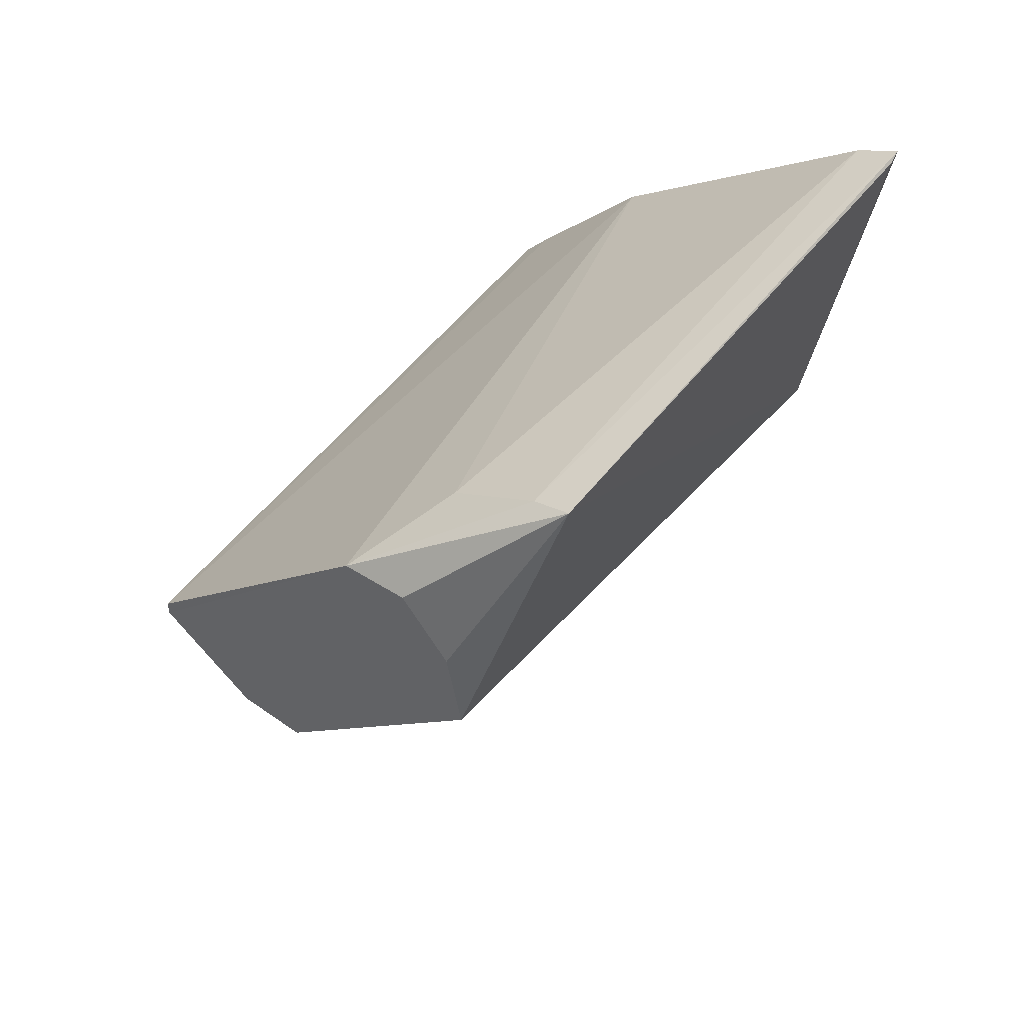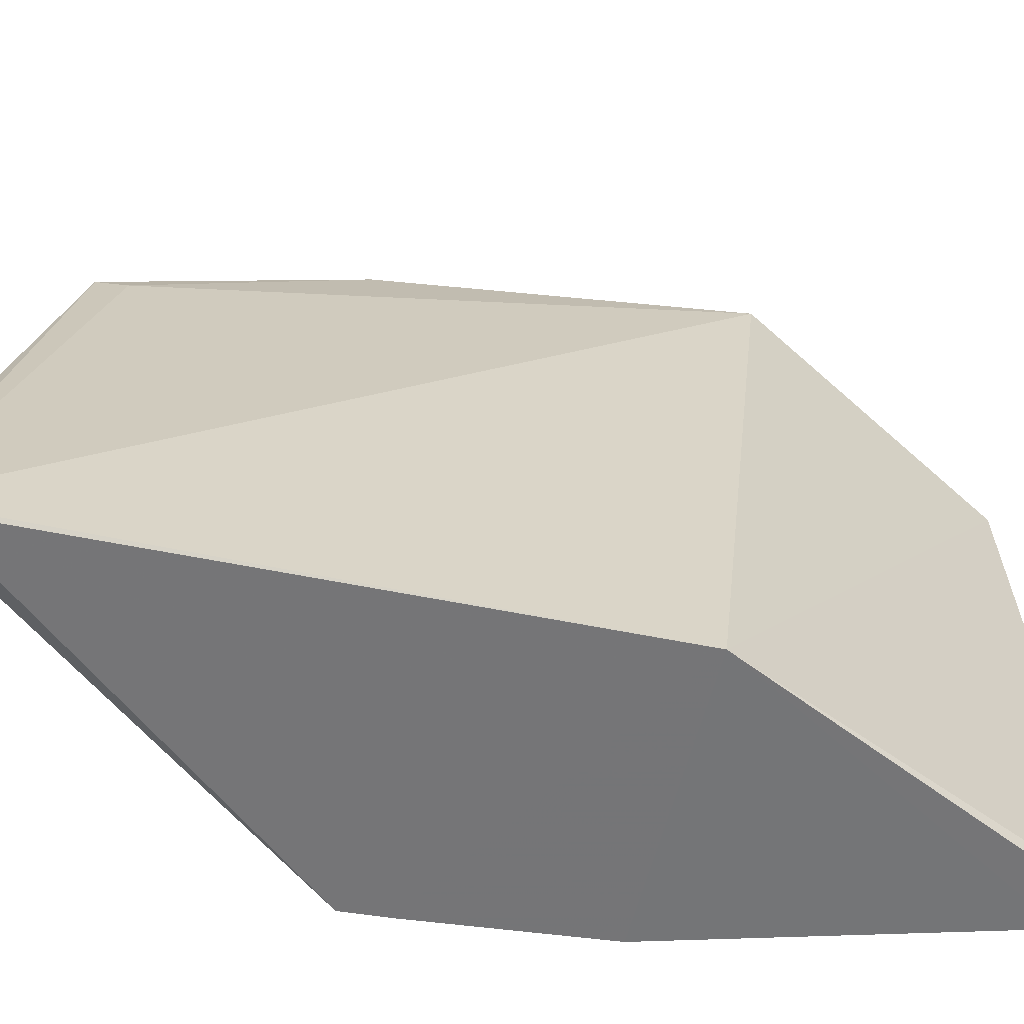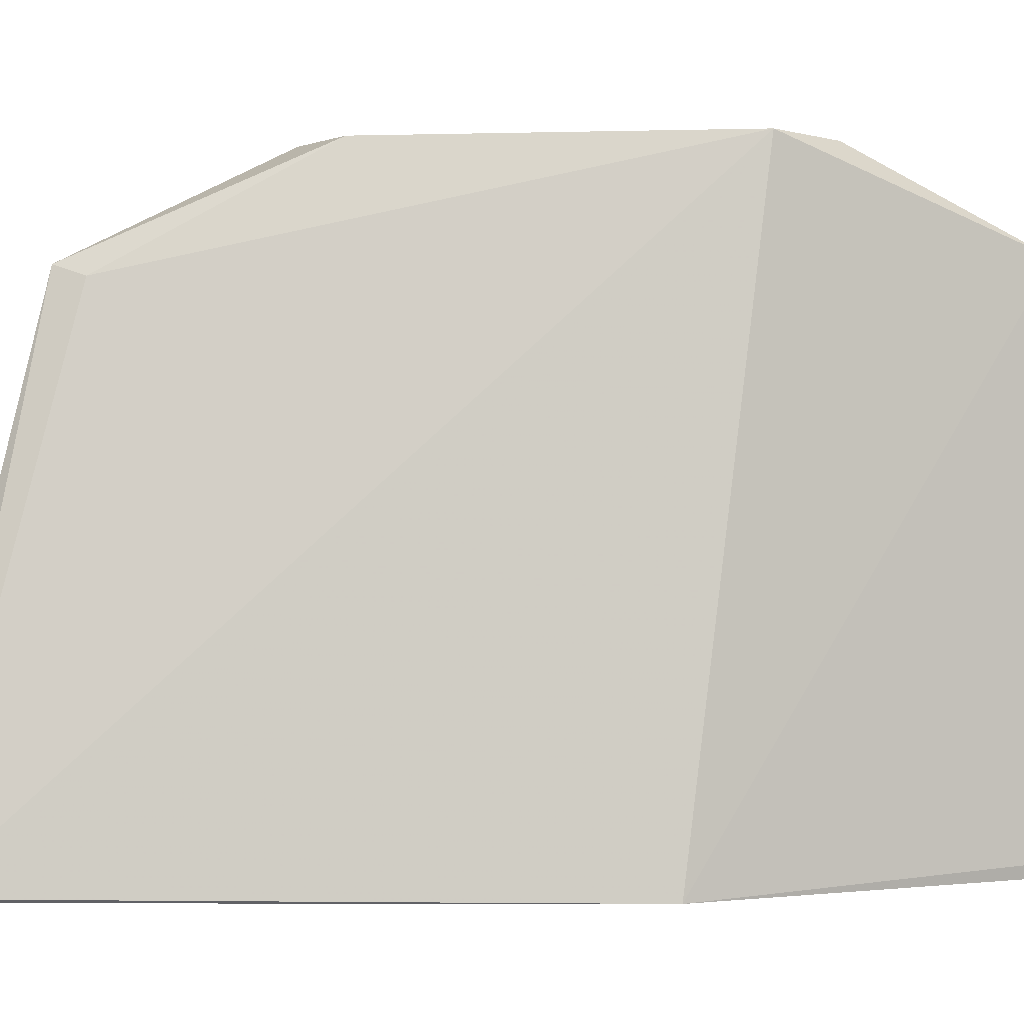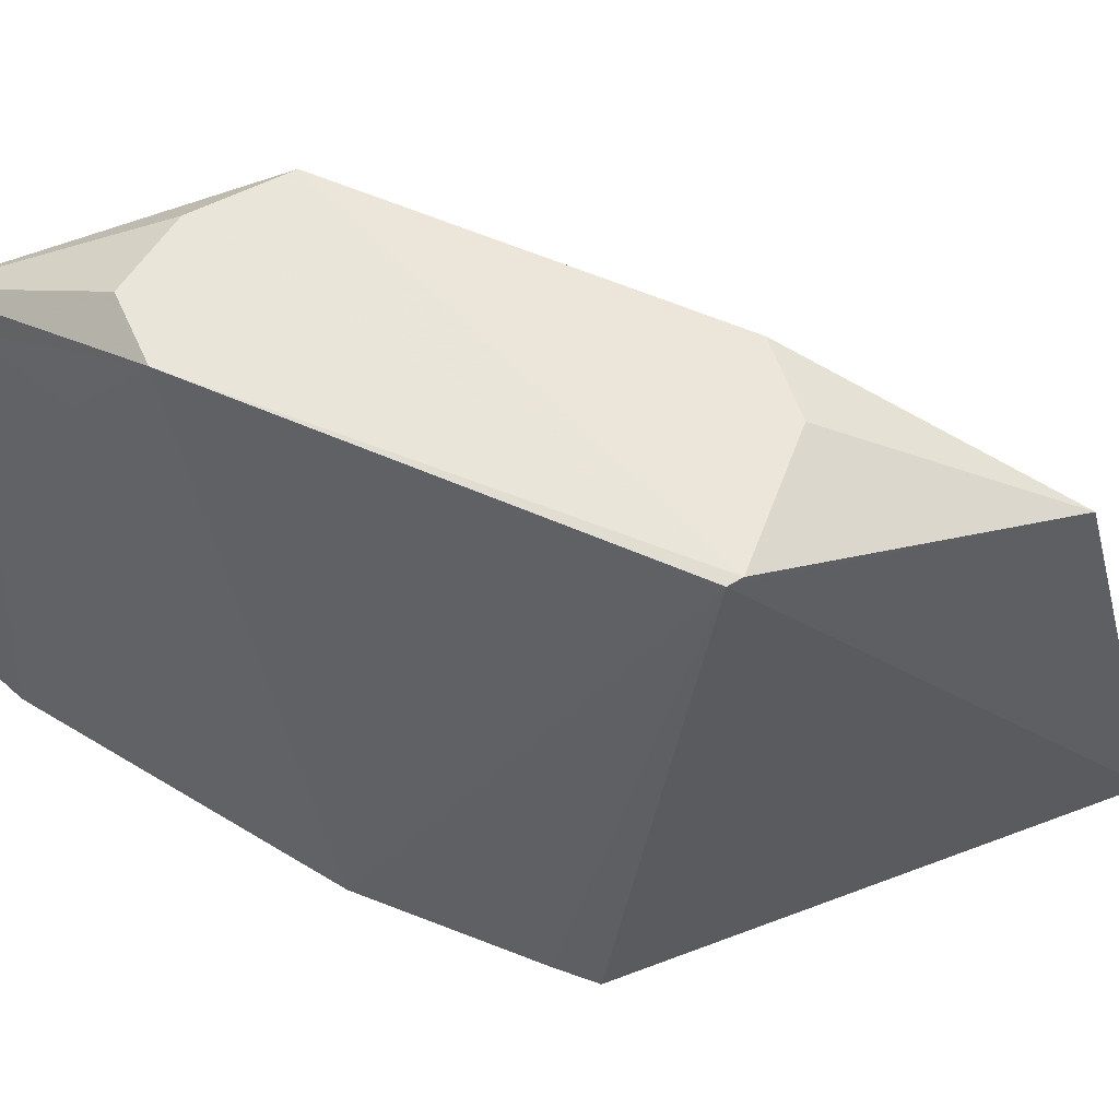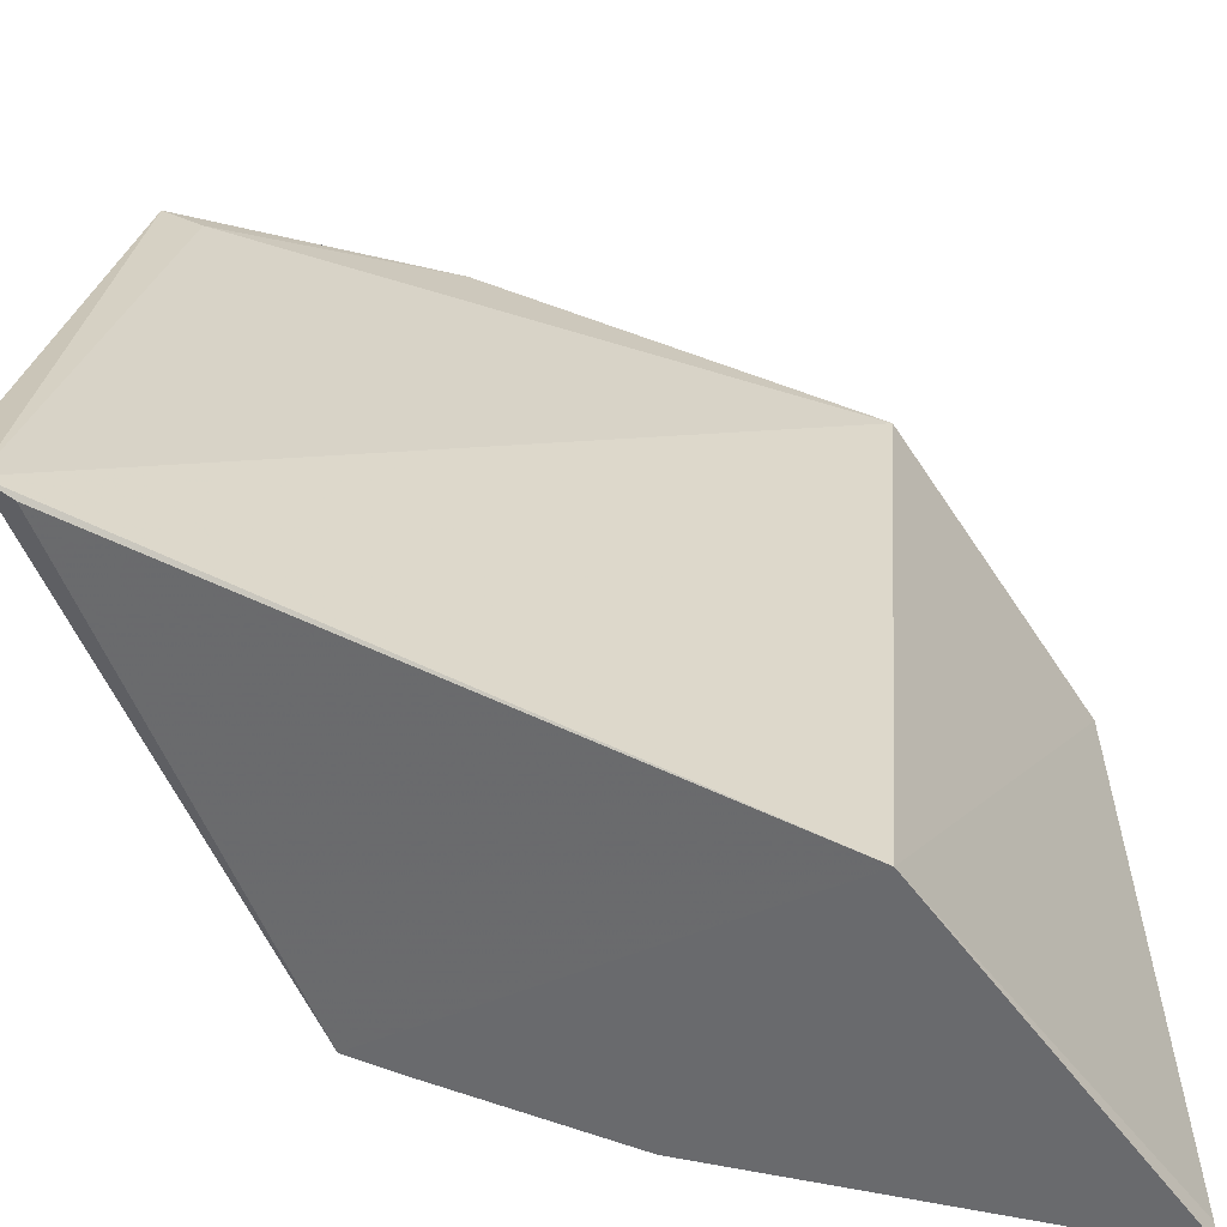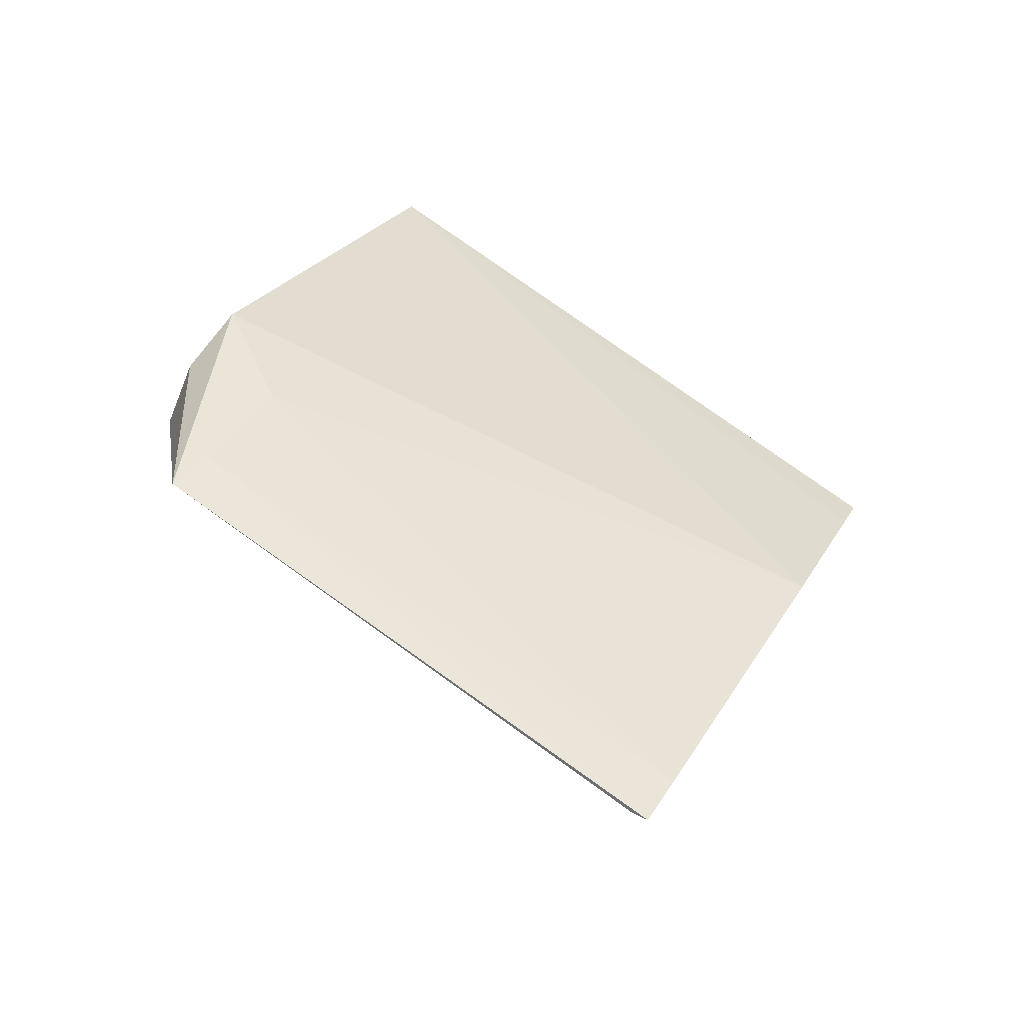
<metadata>
{"format":"obj","ext":"obj","renderer":"f3d","projection":"perspective","resolution":1024,"background":"white","views":[{"elev":52.5,"azim":-142.5,"up":"+Z"},{"elev":-57.2,"azim":-138.2,"up":"+Y"},{"elev":-1.4,"azim":-126.4,"up":"+Y"},{"elev":57.8,"azim":71.9,"up":"+Y"},{"elev":-53.7,"azim":-154.3,"up":"+Y"},{"elev":77.6,"azim":-55.0,"up":"+Z"}]}
</metadata>
<code>
v 0.07725 0.2785 0.1203
v 0.1133 0.2355 0.08998
v 0.1154 0.286 0.08446
v 0.1108 0.2356 0.05091
v 0.07673 0.2355 0.1235
v 0.1129 0.2401 0.05144
v 0.09238 0.286 0.1096
v 0.08205 0.2352 0.09058
v 0.08157 0.286 0.09814
v 0.1015 0.2355 0.1041
v 0.08803 0.2781 0.1139
v 0.07655 0.2367 0.1232
v 0.1098 0.2353 0.05273
v 0.1123 0.2773 0.06085
v 0.08684 0.286 0.1101
v 0.1152 0.2861 0.08342
v 0.1111 0.2355 0.09271
v 0.08065 0.2781 0.1186
v 0.08018 0.2355 0.1216
v 0.1103 0.2764 0.06239
v 0.0828 0.286 0.1053
v 0.1009 0.286 0.07694
v 0.1069 0.286 0.07687
f 6 3 2
f 6 2 4
f 9 8 1
f 9 4 8
f 10 3 7
f 11 10 7
f 12 8 5
f 12 5 1
f 12 1 8
f 13 8 4
f 13 4 2
f 13 2 8
f 14 6 4
f 14 3 6
f 15 1 7
f 16 7 3
f 16 3 14
f 16 15 7
f 17 2 3
f 17 3 10
f 17 10 8
f 17 8 2
f 18 11 7
f 18 7 1
f 18 1 5
f 19 10 11
f 19 5 8
f 19 8 10
f 19 18 5
f 19 11 18
f 20 14 4
f 20 4 9
f 21 9 1
f 21 1 15
f 21 16 9
f 21 15 16
f 22 9 16
f 22 20 9
f 22 14 20
f 23 22 16
f 23 16 14
f 23 14 22

</code>
